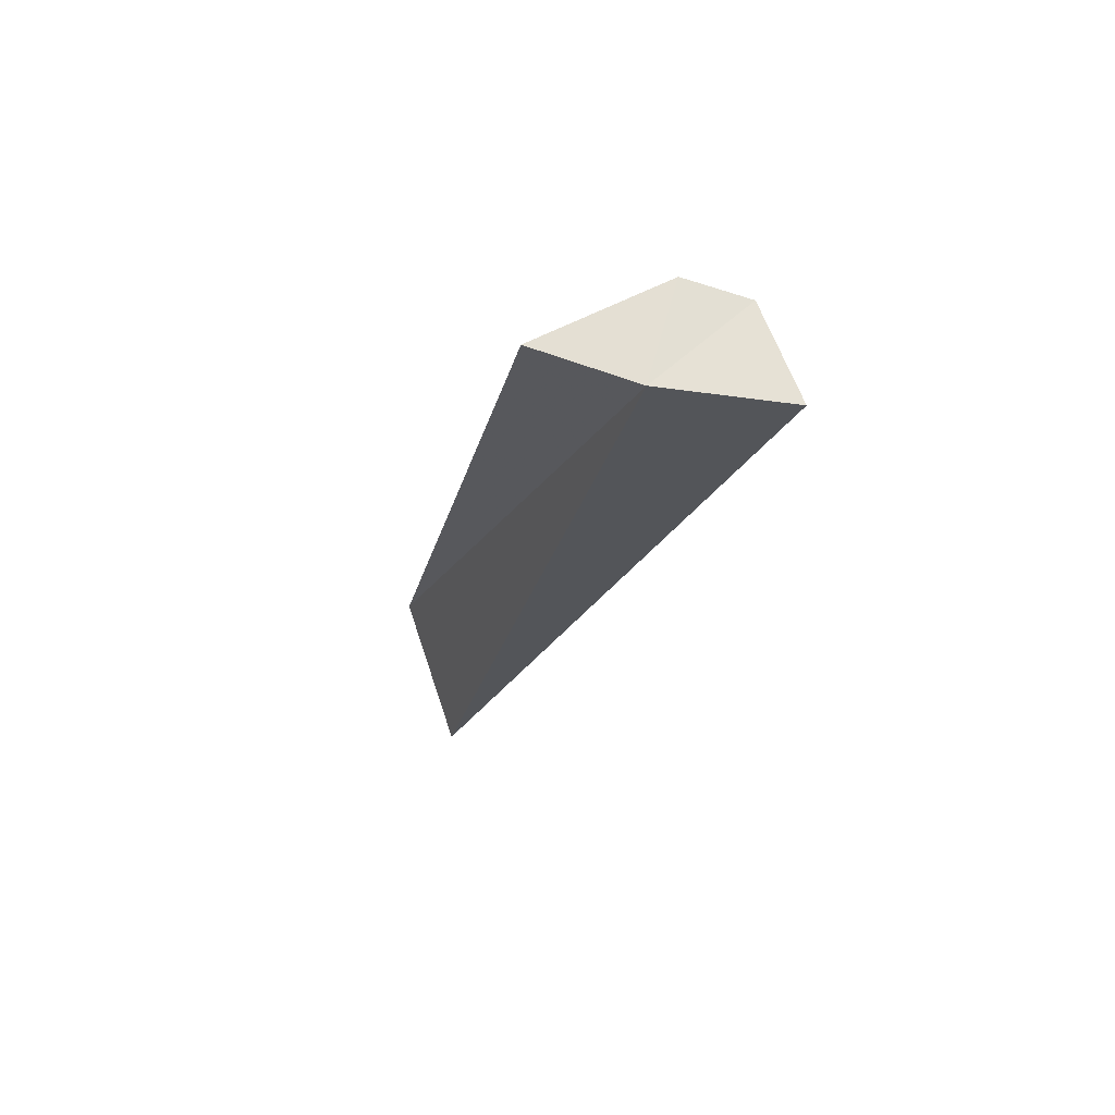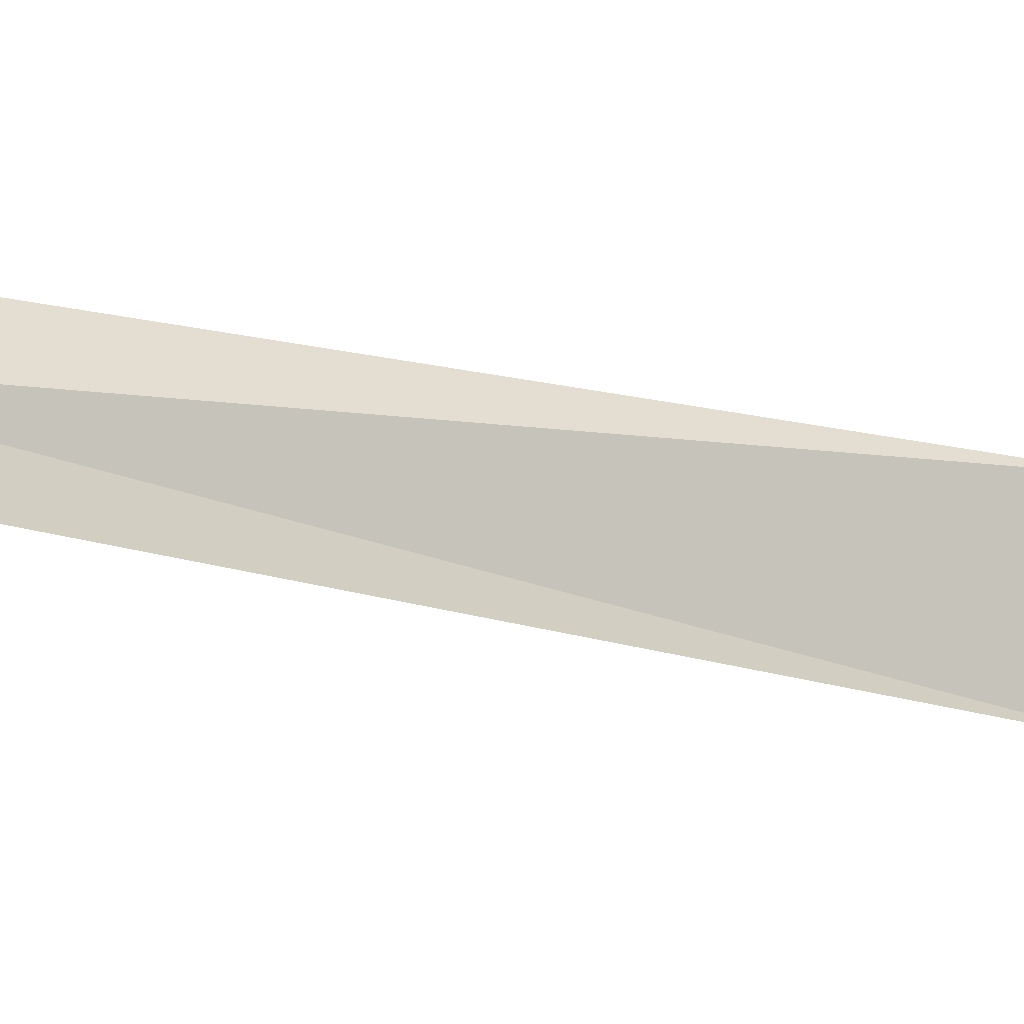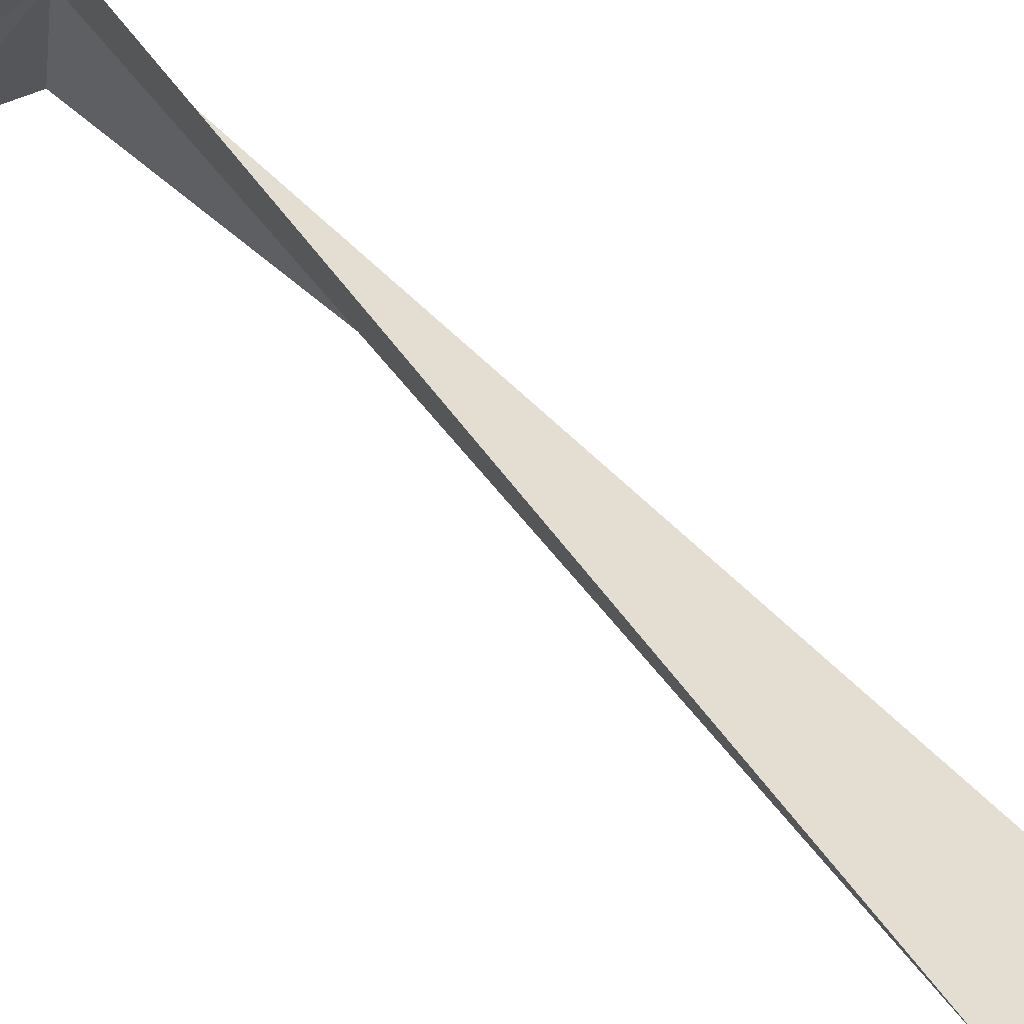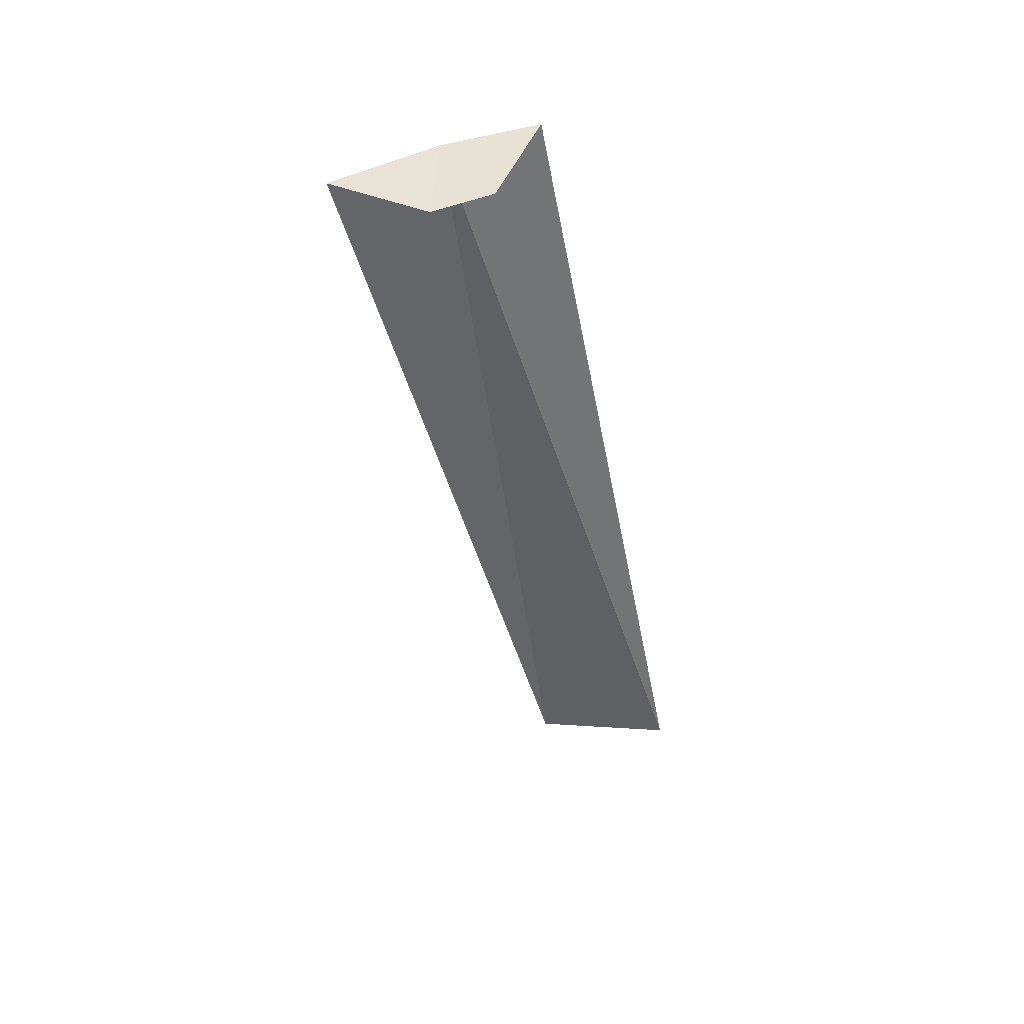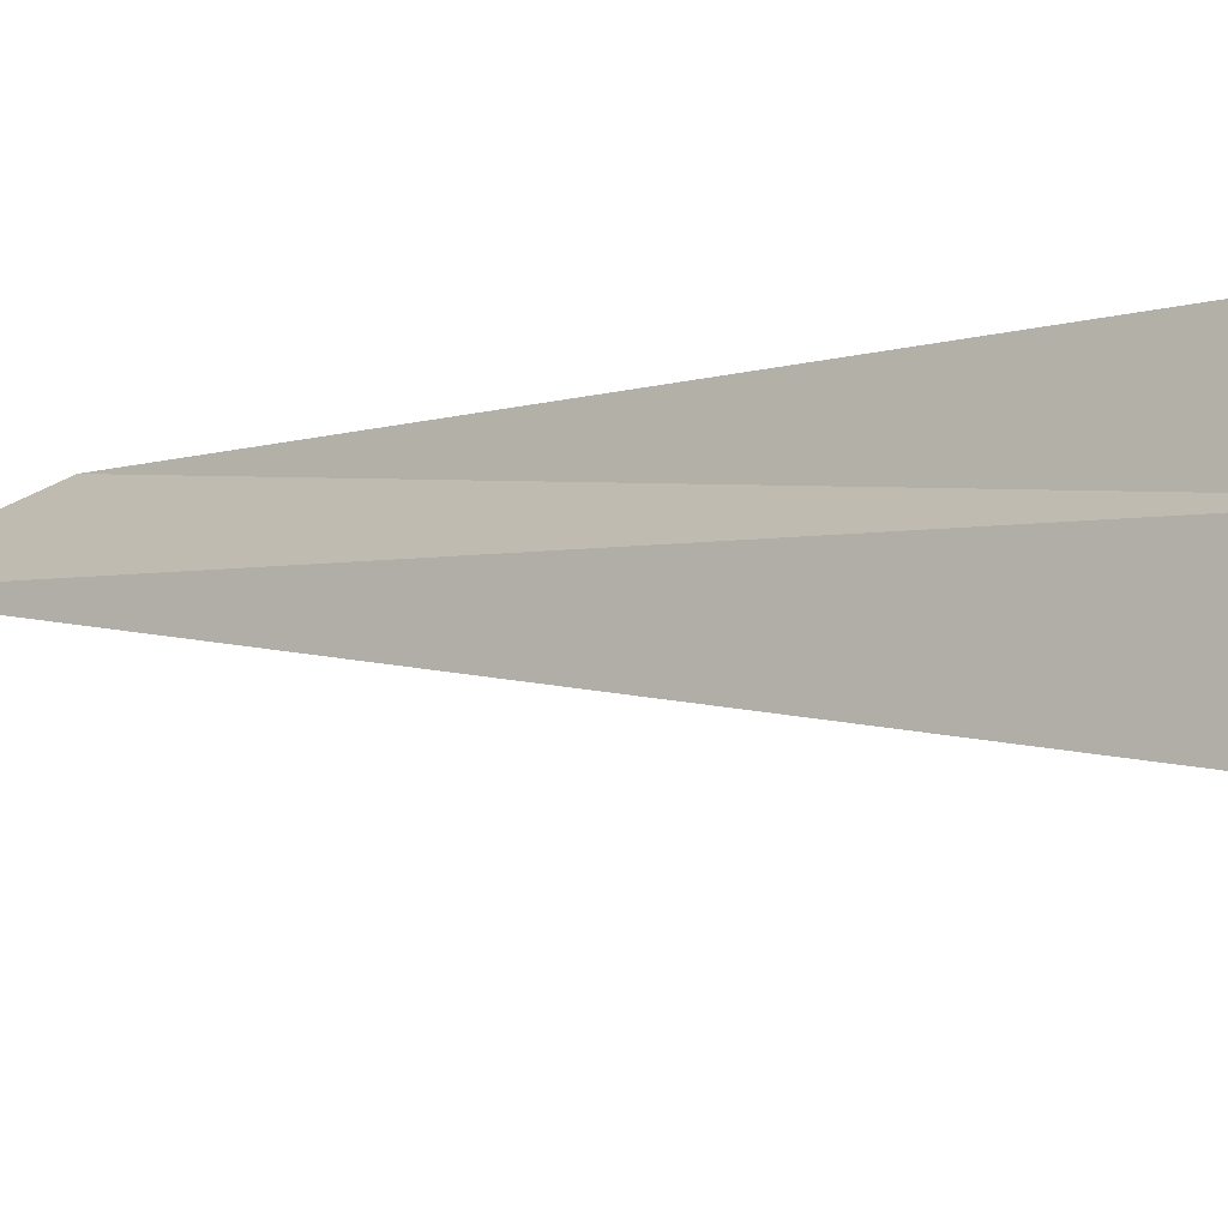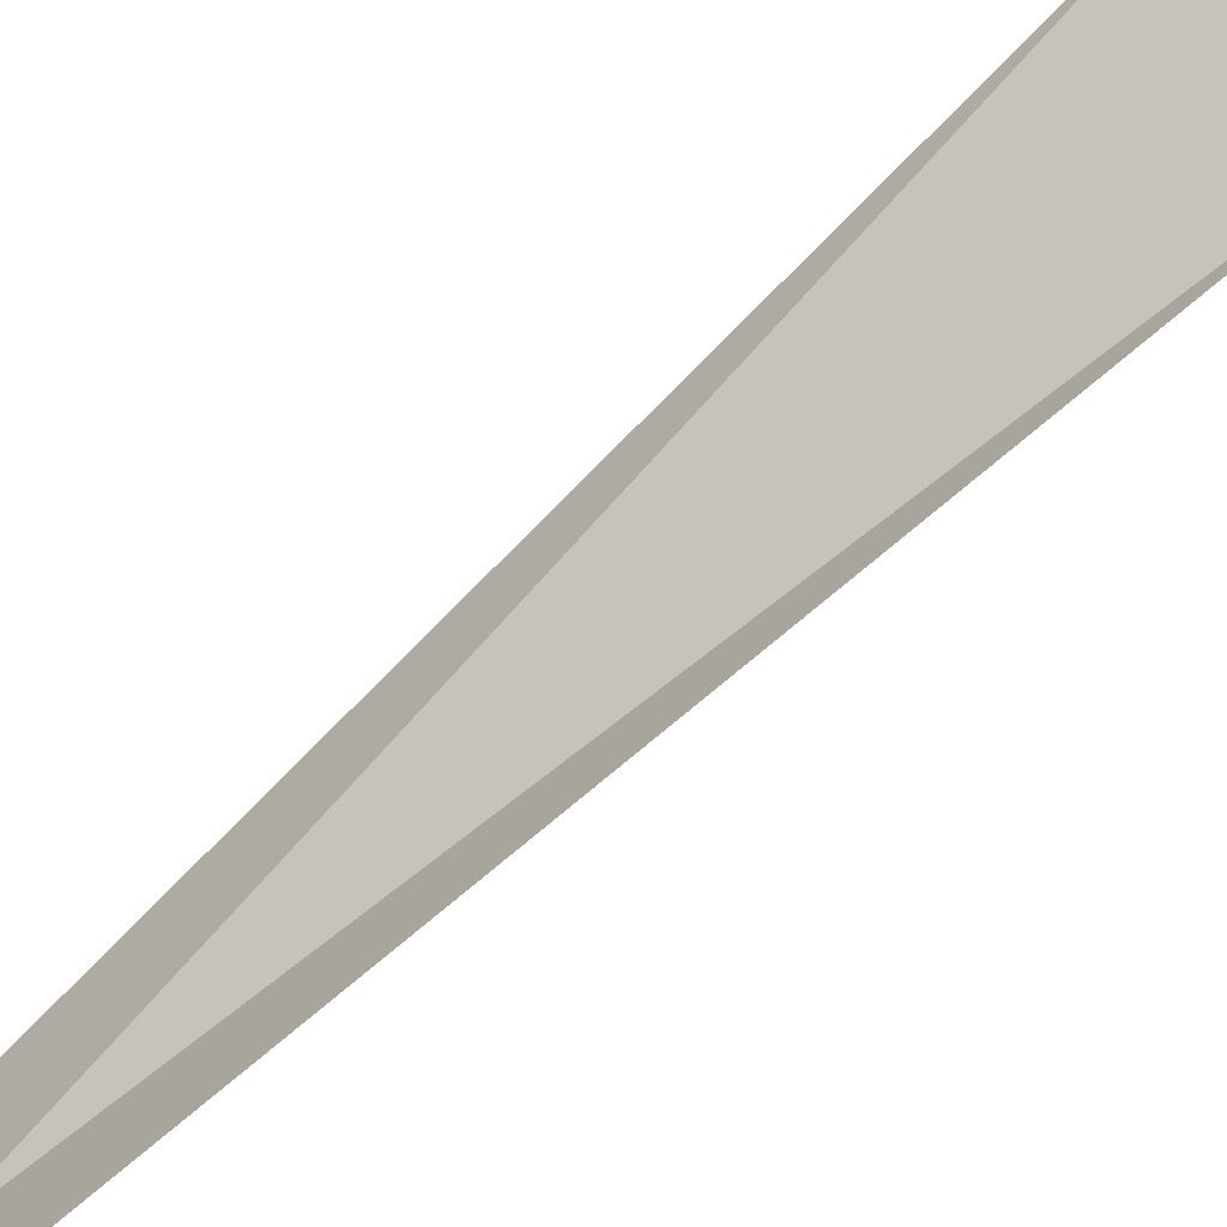
<metadata>
{"format":"obj","ext":"obj","renderer":"f3d","projection":"perspective","resolution":1024,"background":"white","views":[{"elev":69.5,"azim":-72.0,"up":"+Z"},{"elev":-56.8,"azim":71.3,"up":"+Y"},{"elev":72.5,"azim":141.9,"up":"+Y"},{"elev":37.1,"azim":62.2,"up":"+Z"},{"elev":-22.8,"azim":-49.8,"up":"+Y"},{"elev":-59.5,"azim":132.7,"up":"+Y"}]}
</metadata>
<code>
v -0.3872 0.006032 11.61
v -0.3219 -0.3553 11.61
v -0.6731 0.5224 8.978
v -0.3057 0.8006 9.132
v -0.3768 0.3124 11.61
v -0.08777 0.01954 11.6
v -0.08761 -0.1692 11.59
f 1 3 2
f 1 5 4
f 1 4 3
f 1 6 5
f 1 7 6
f 1 2 7

</code>
